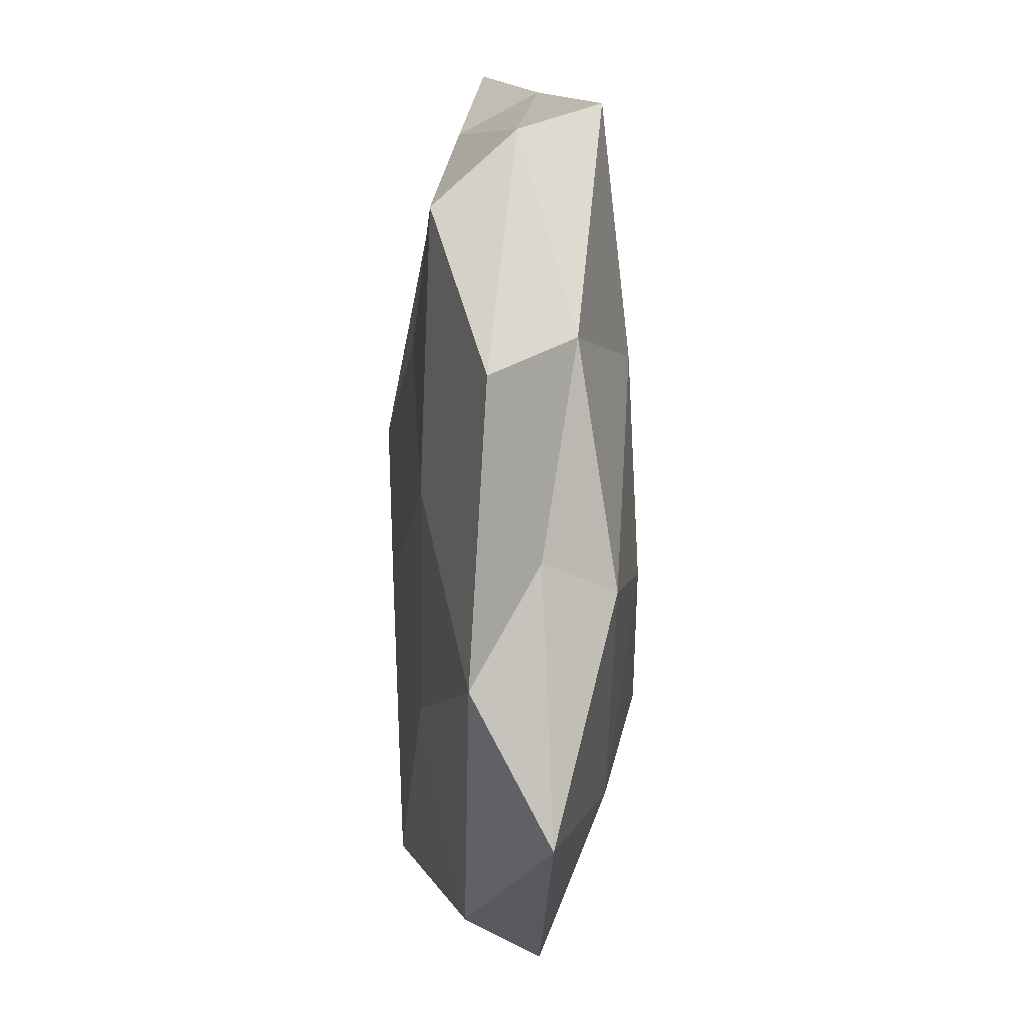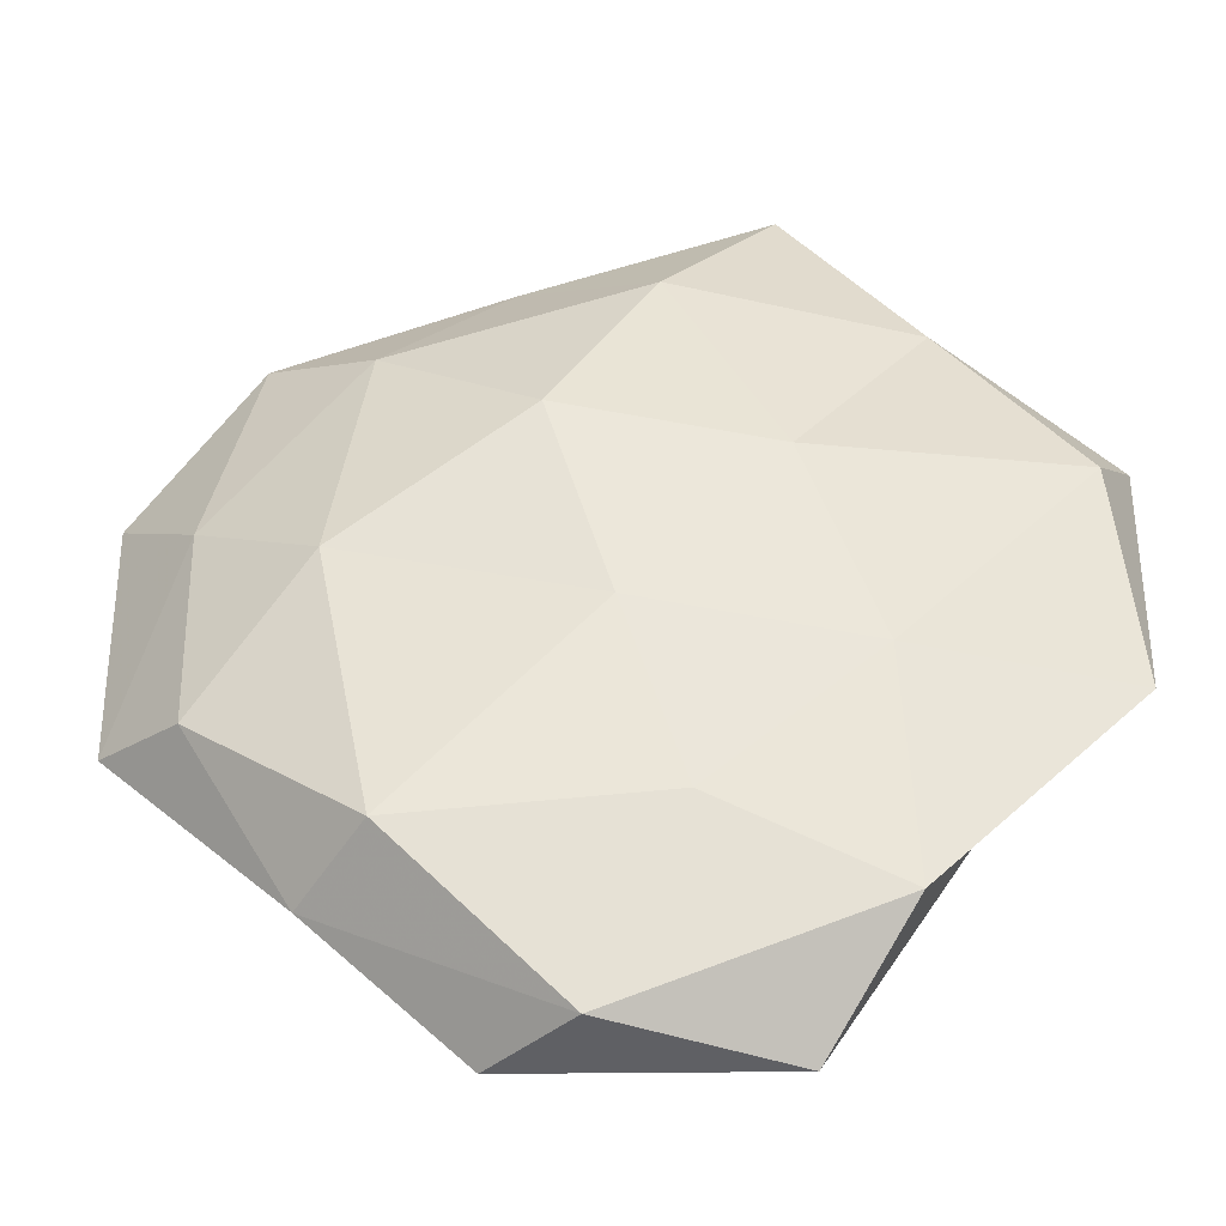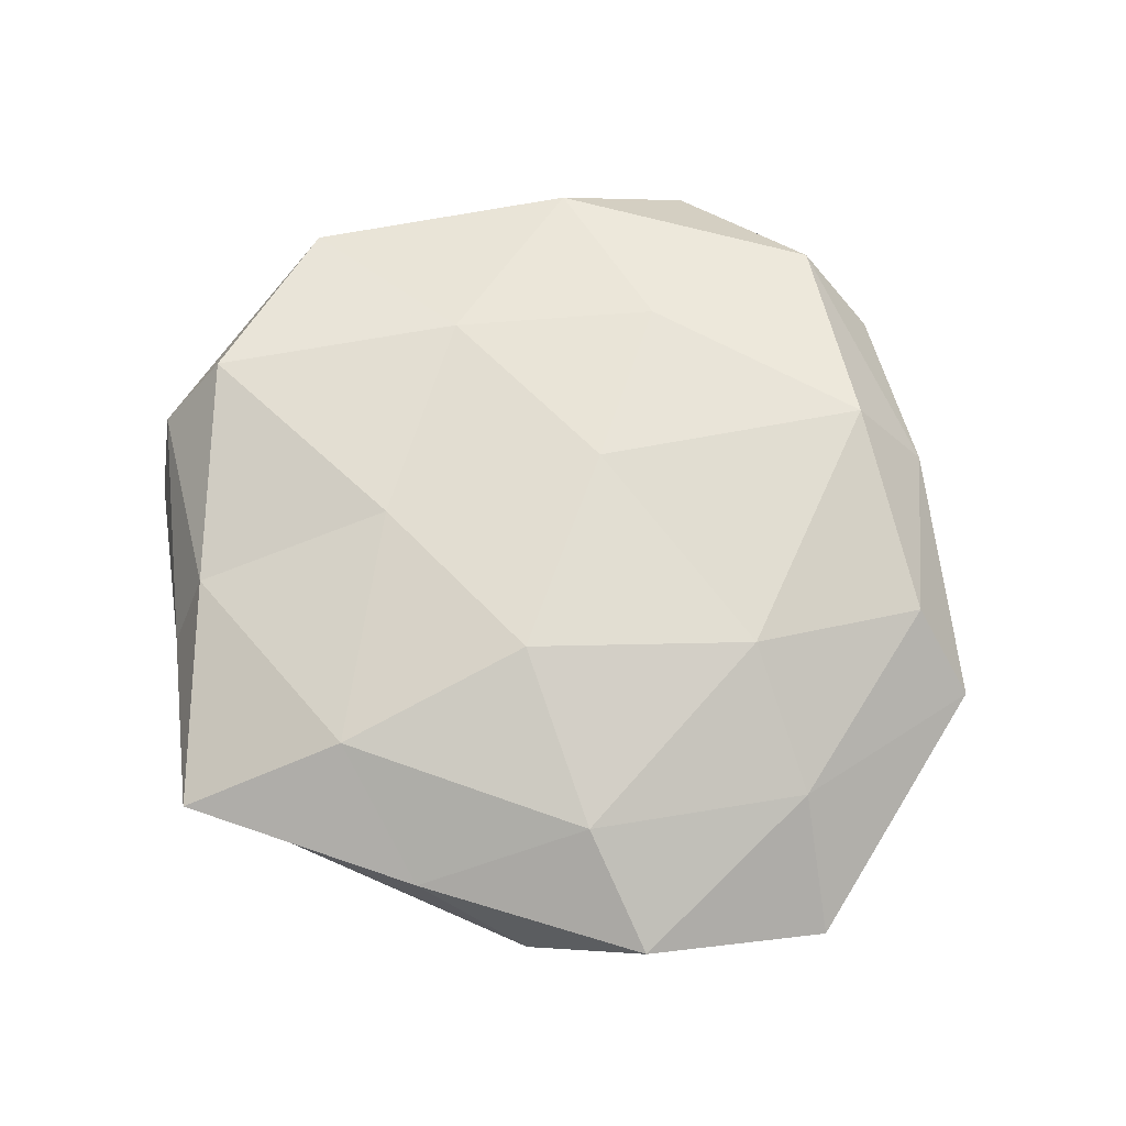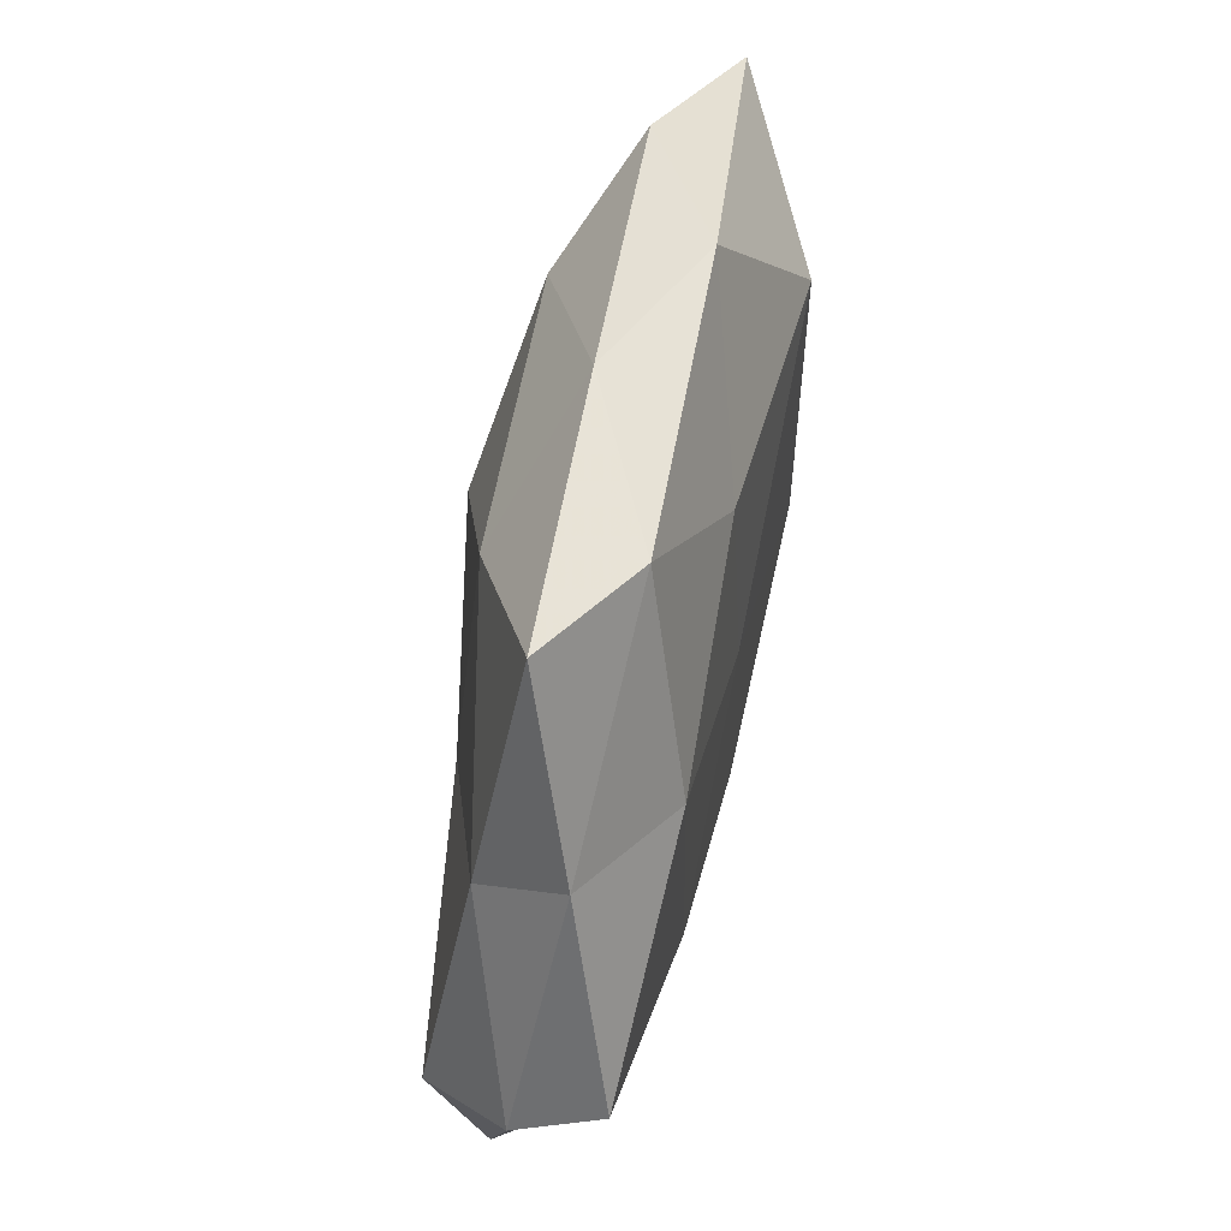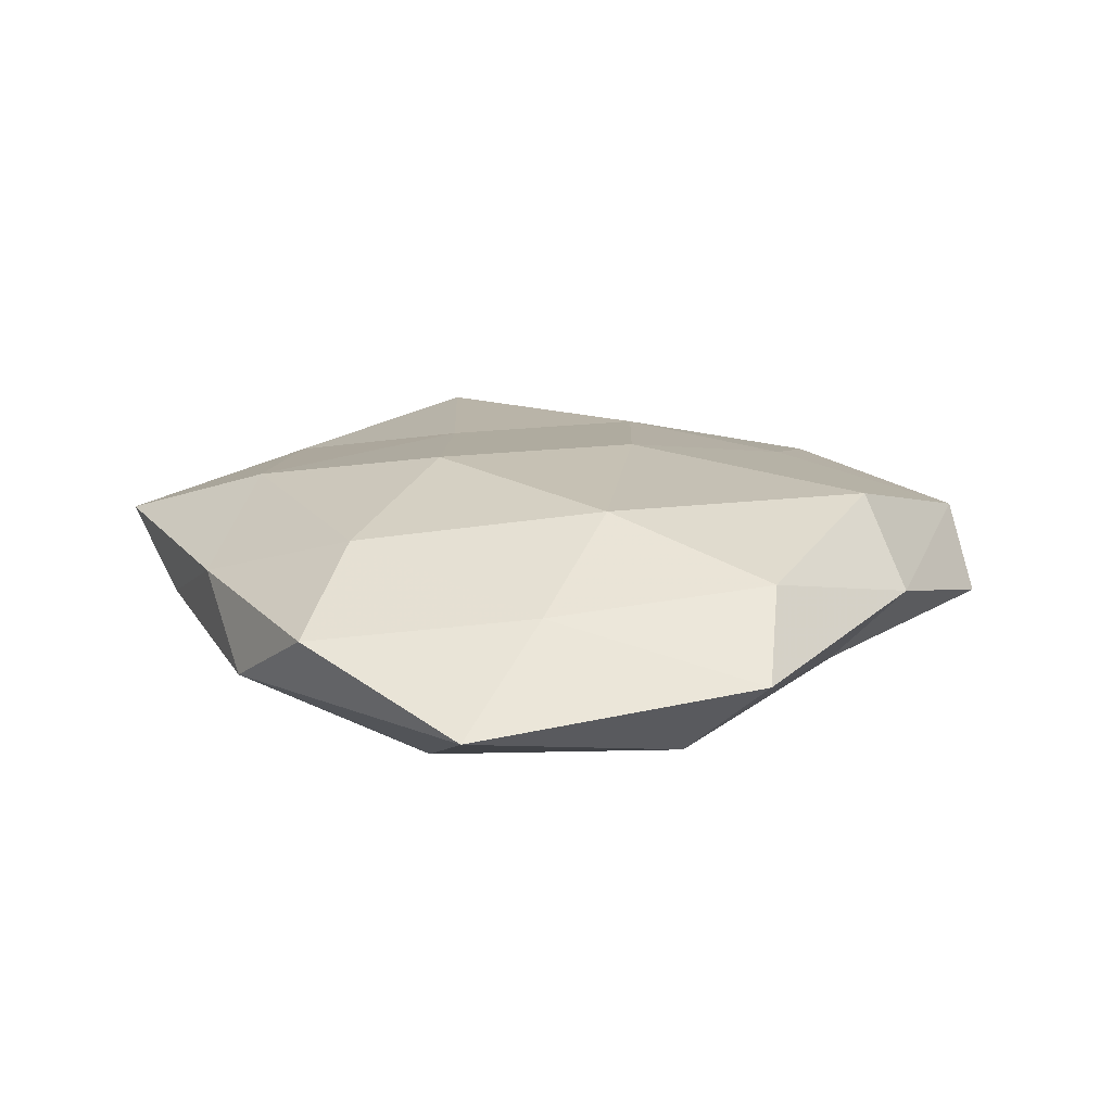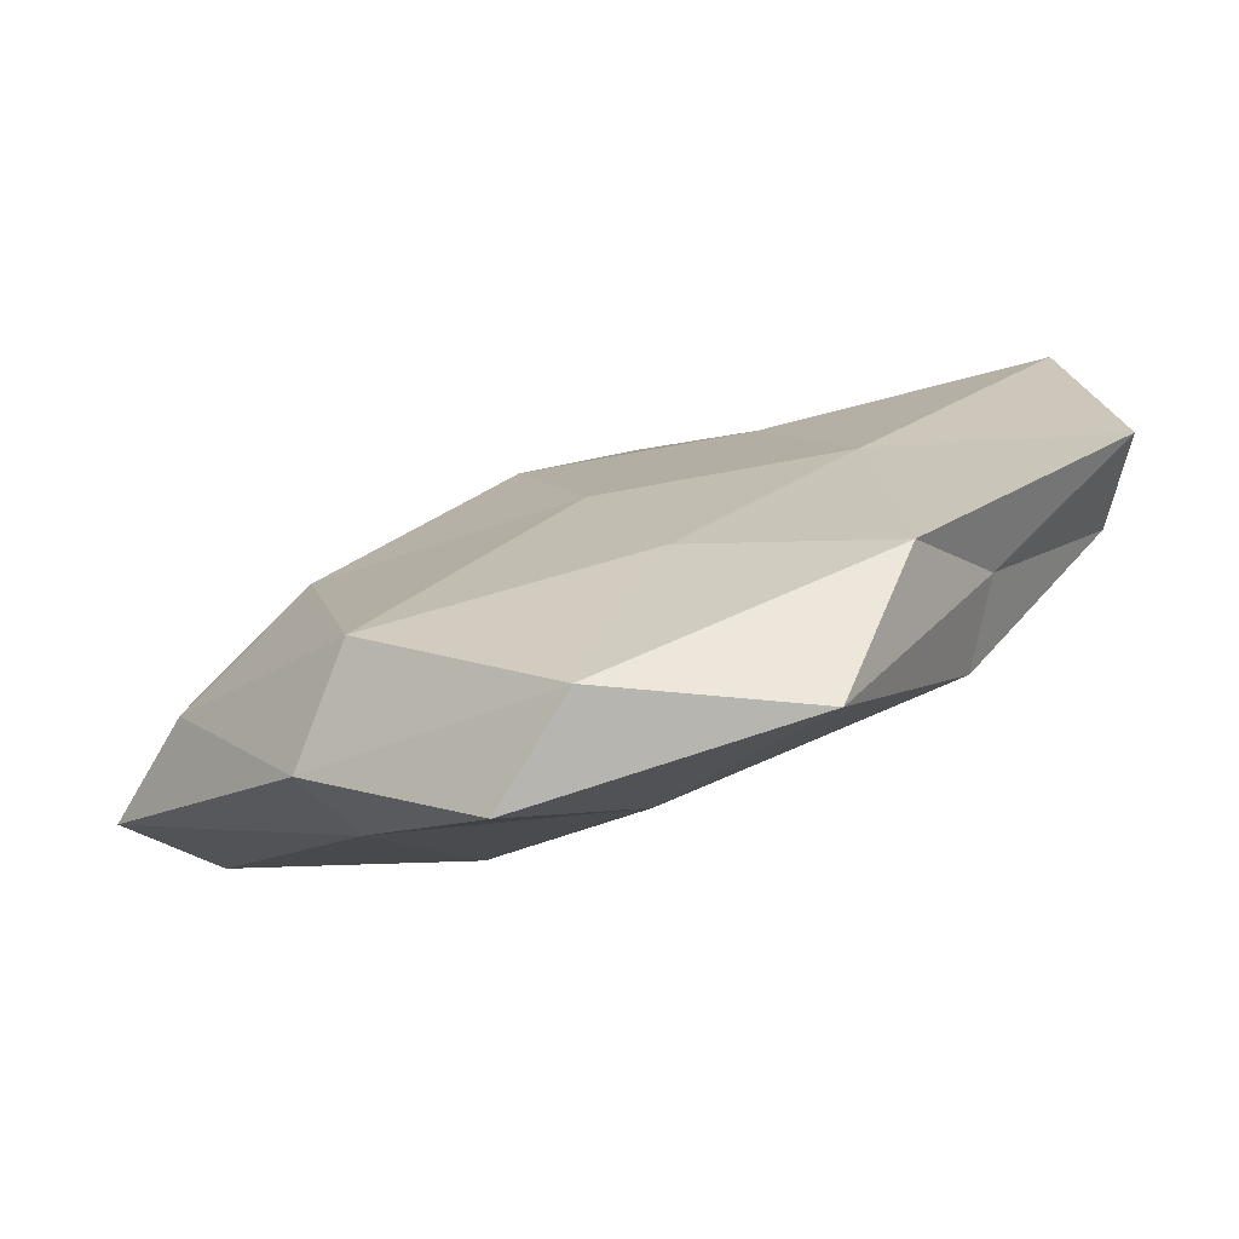
<metadata>
{"format":"obj","ext":"obj","renderer":"f3d","projection":"perspective","resolution":1024,"background":"white","views":[{"elev":-32.8,"azim":88.8,"up":"+Y"},{"elev":-42.2,"azim":5.6,"up":"+Y"},{"elev":70.6,"azim":-144.6,"up":"+Z"},{"elev":75.3,"azim":100.2,"up":"+Y"},{"elev":17.4,"azim":-99.8,"up":"+Z"},{"elev":-79.7,"azim":19.6,"up":"+Y"}]}
</metadata>
<code>
v -0.0213 0.0363 -0.004026
v 0.01538 -0.04594 -0.003291
v 0.01579 0.04622 0.00354
v -0.03698 0.00777 0.005588
v 0.005041 0.03218 0.009651
v 0.04061 -0.00769 -0.004902
v -0.04446 -0.01291 1.166e-05
v -0.04635 0.017 -0.002974
v 0.003034 0.00816 -0.01099
v 0.02981 -0.02464 -0.001917
v 0.01632 0.009228 0.01044
v -0.002974 0.02838 -0.008834
v -0.002234 -0.04476 0.004534
v 0.006168 0.04204 -0.003671
v -0.02701 0.01769 -0.01166
v 0.02948 0.03148 -0.001861
v 0.02906 0.02605 0.006002
v 0.001107 -0.008648 0.01223
v -0.009125 0.03877 0.003343
v 0.008971 -0.01288 -0.0121
v -0.03893 -0.005732 -0.008012
v -0.02581 -0.03211 0.002512
v 0.02614 0.0008513 -0.0105
v -0.02408 -0.0009607 0.01207
v -0.0008306 -0.03202 -0.008986
v -0.005177 0.01359 0.01343
v 0.02451 -0.0348 0.004453
v 0.04383 0.0171 -0.00737
v -0.02366 -0.02491 -0.005137
v -0.01115 -0.04477 -0.002827
v 0.04232 0.005587 0.008458
v 0.02355 -0.01307 0.009123
v 0.04469 -0.01497 0.003188
v -0.02105 0.02467 0.009402
v 0.04577 0.01208 0.0005799
v 0.02006 0.02567 -0.009053
v -0.03257 0.03078 0.003083
v 0.006919 -0.02702 0.008997
v -0.03575 -0.01554 0.007264
v -0.01854 -0.02953 0.01106
v 0.02547 -0.02495 -0.008882
v -0.0169 -0.01236 -0.01323
f 8 7 4
f 1 14 12
f 1 15 8
f 1 12 15
f 15 12 9
f 14 3 16
f 3 5 17
f 5 11 17
f 17 16 3
f 19 5 3
f 19 14 1
f 19 3 14
f 8 21 7
f 8 15 21
f 23 20 9
f 5 26 11
f 18 11 26
f 26 24 18
f 10 27 2
f 27 13 2
f 6 23 28
f 7 21 29
f 7 29 22
f 2 13 30
f 30 13 22
f 2 30 25
f 22 29 30
f 25 30 29
f 17 11 31
f 32 11 18
f 32 31 11
f 10 6 33
f 10 33 27
f 33 32 27
f 33 31 32
f 34 5 19
f 4 24 34
f 34 26 5
f 34 24 26
f 35 16 17
f 6 28 35
f 35 28 16
f 31 35 17
f 6 35 33
f 33 35 31
f 36 9 12
f 12 14 36
f 14 16 36
f 23 9 36
f 36 16 28
f 28 23 36
f 37 1 8
f 37 8 4
f 37 19 1
f 37 4 34
f 37 34 19
f 27 38 13
f 38 32 18
f 27 32 38
f 4 7 39
f 39 7 22
f 4 39 24
f 13 40 22
f 24 40 18
f 13 38 40
f 18 40 38
f 22 40 39
f 24 39 40
f 10 2 41
f 10 41 6
f 41 23 6
f 41 20 23
f 2 25 41
f 41 25 20
f 15 9 42
f 42 9 20
f 21 15 42
f 20 25 42
f 42 29 21
f 25 29 42

</code>
